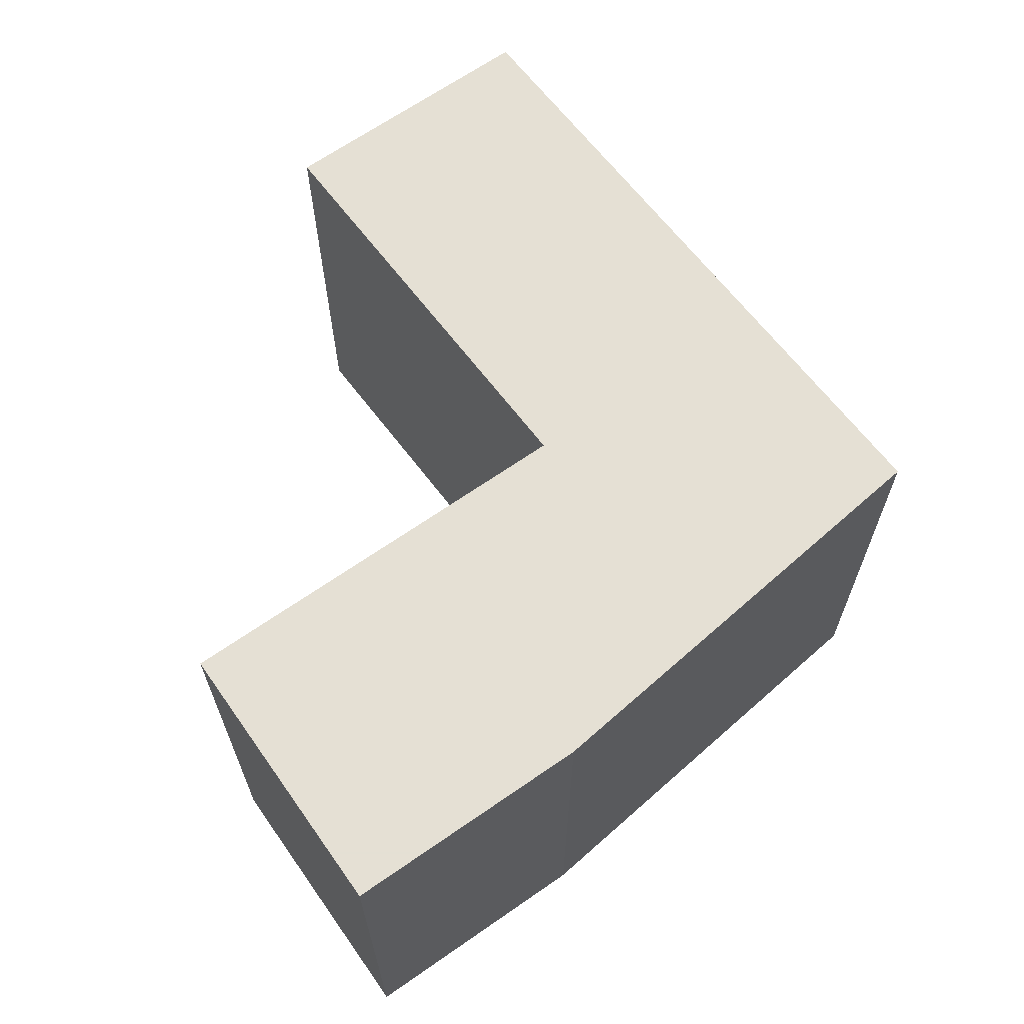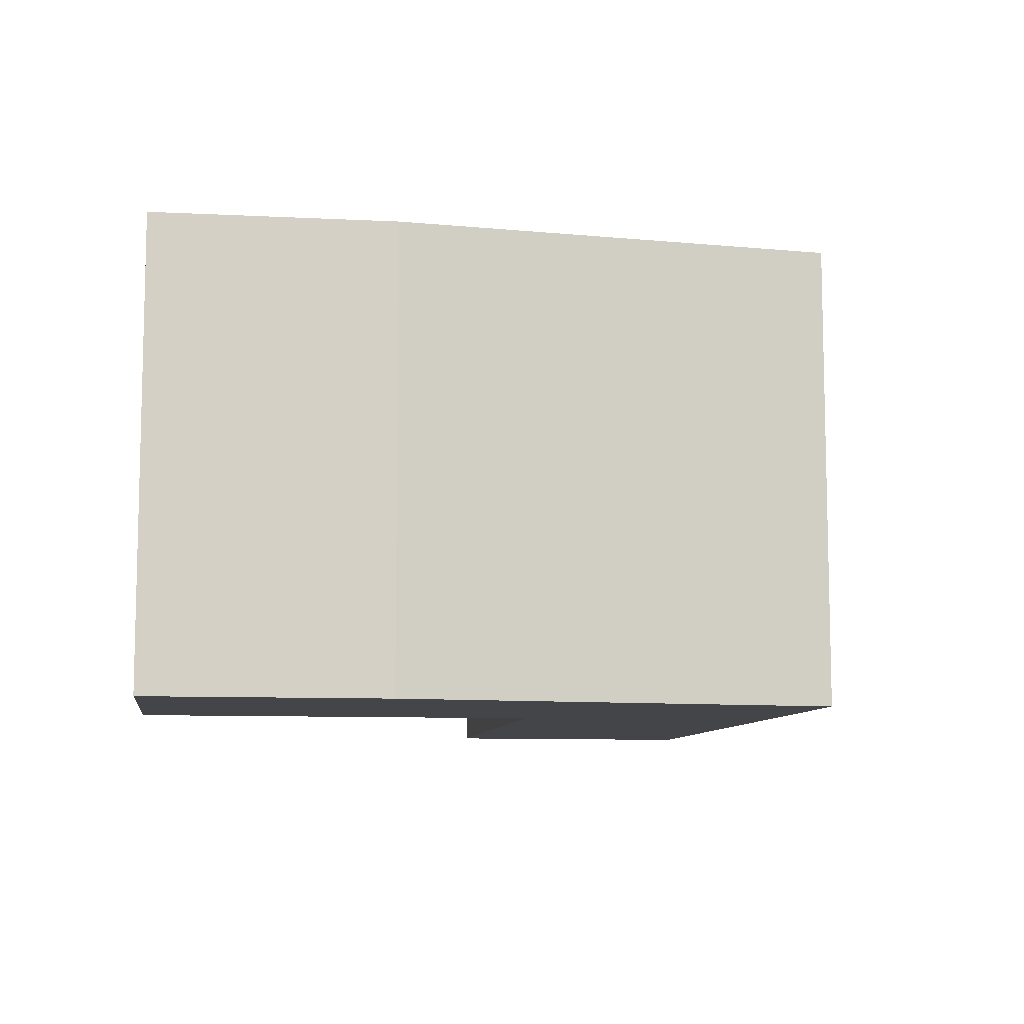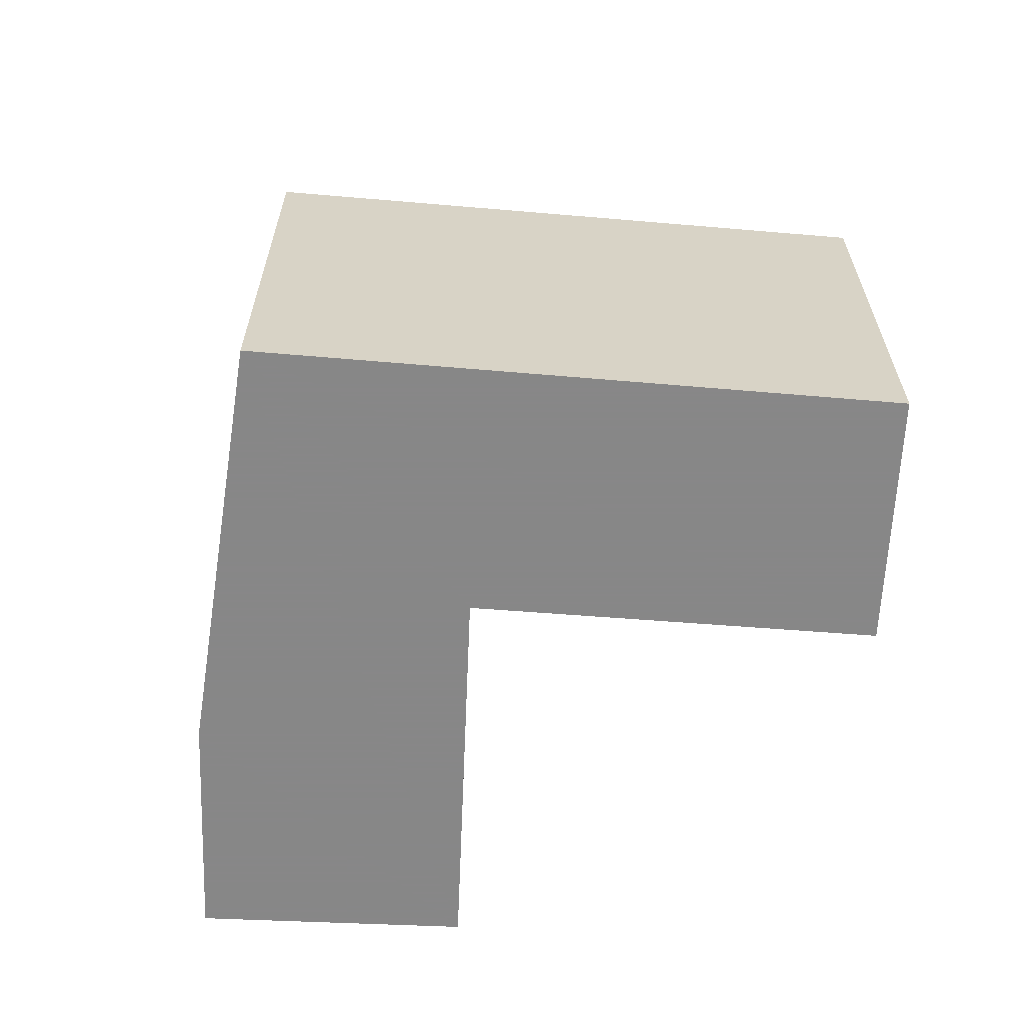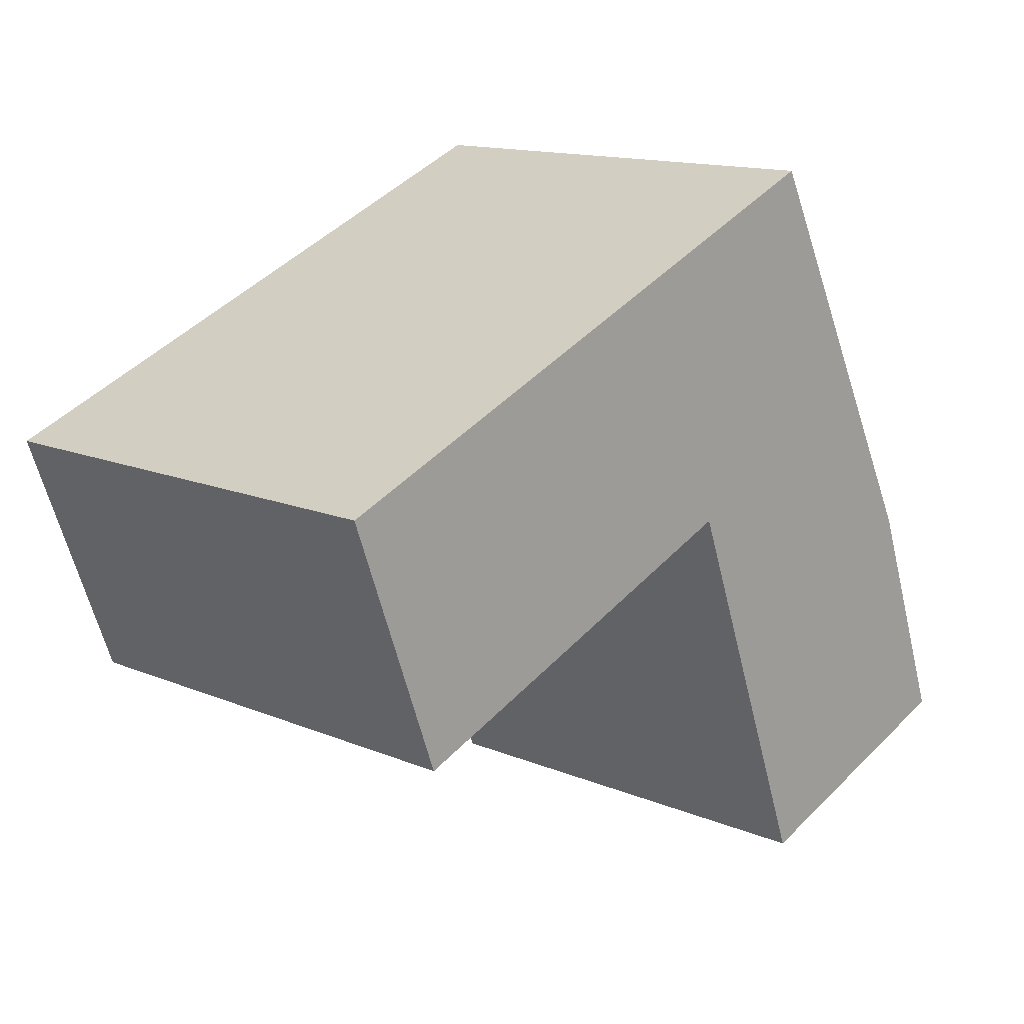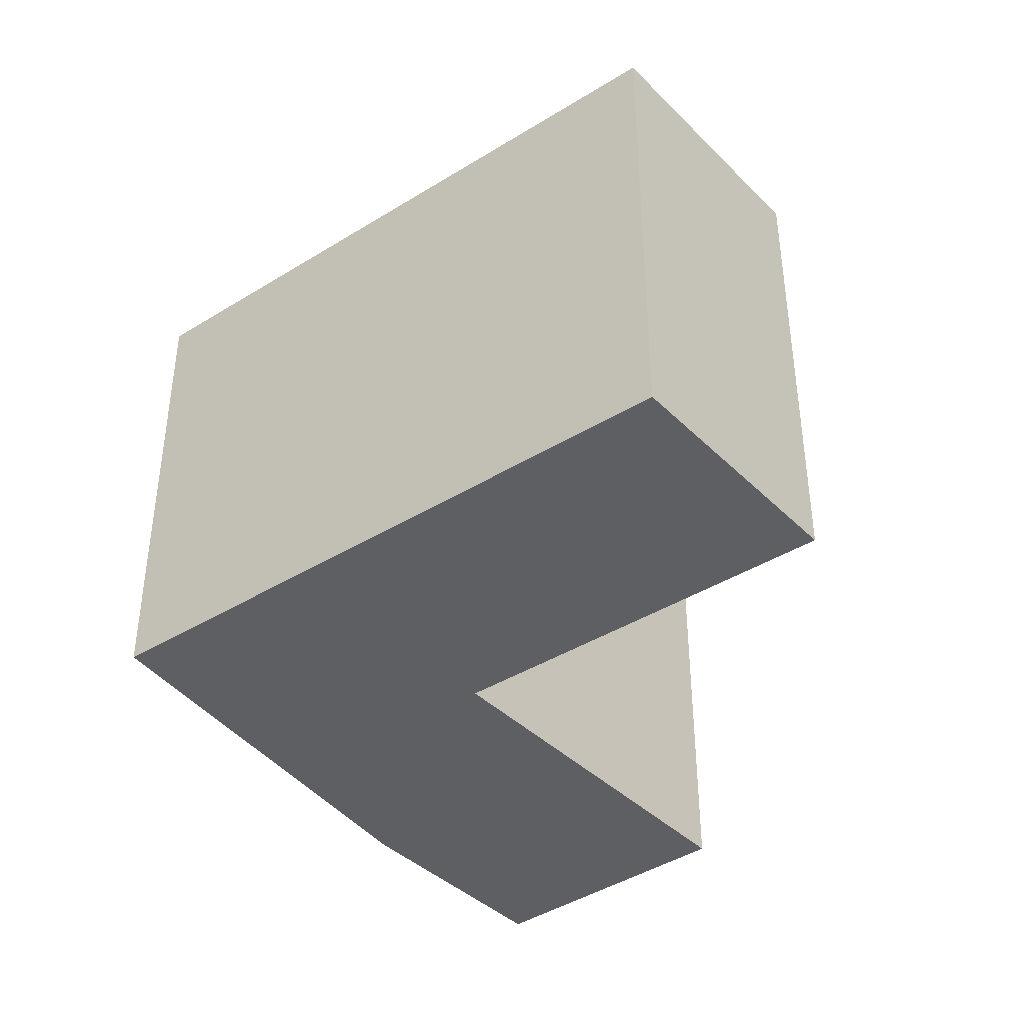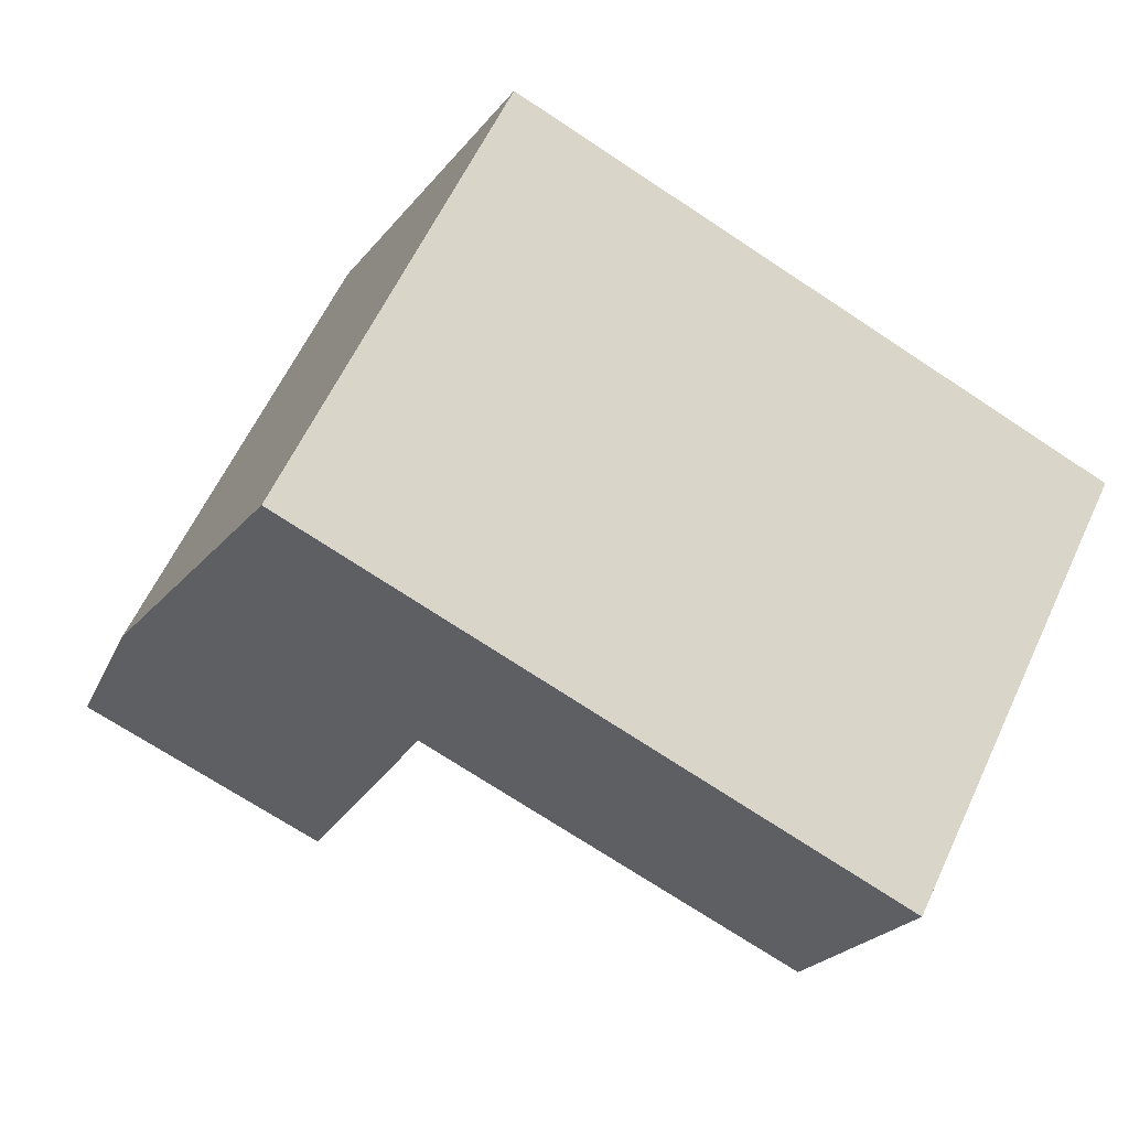
<metadata>
{"format":"obj","ext":"obj","renderer":"f3d","projection":"perspective","resolution":1024,"background":"white","views":[{"elev":65.9,"azim":-105.0,"up":"+Y"},{"elev":-9.1,"azim":-77.7,"up":"+Y"},{"elev":-62.6,"azim":17.7,"up":"+Y"},{"elev":13.8,"azim":133.2,"up":"+Z"},{"elev":-40.1,"azim":59.9,"up":"+Y"},{"elev":61.2,"azim":25.1,"up":"+Z"}]}
</metadata>
<code>
v 0.8374 -0.03442 0.9666
v 0.7909 -0.03442 0.9837
v 0.8056 -0.03442 1.024
v 0.8409 -0.03442 1.094
v 0.8622 -0.03442 1.035
v 0.9308 -0.03442 1.006
v 0.9469 -0.03442 1.05
v 0.8056 -0.117 1.024
v 0.7909 -0.117 0.9837
v 0.8374 -0.117 0.9666
v 0.8409 -0.117 1.094
v 0.8622 -0.117 1.035
v 0.9308 -0.117 1.006
v 0.9469 -0.117 1.05
v 0.8374 -0.117 0.9666
v 0.7909 -0.117 0.9837
v 0.7909 -0.03442 0.9837
v 0.8374 -0.03442 0.9666
v 0.8622 -0.117 1.035
v 0.8374 -0.117 0.9666
v 0.8374 -0.03442 0.9666
v 0.8622 -0.03442 1.035
v 0.9308 -0.117 1.006
v 0.8622 -0.117 1.035
v 0.8622 -0.03442 1.035
v 0.9308 -0.03442 1.006
v 0.9469 -0.117 1.05
v 0.9308 -0.117 1.006
v 0.9308 -0.03442 1.006
v 0.9469 -0.03442 1.05
v 0.8409 -0.117 1.094
v 0.9469 -0.117 1.05
v 0.9469 -0.03442 1.05
v 0.8409 -0.03442 1.094
f 1 2 3
f 1 3 4
f 5 1 4
f 6 5 4
f 7 6 4
f 8 9 10
f 11 8 10
f 11 10 12
f 11 12 13
f 14 11 13
f 15 16 17
f 15 17 18
f 19 20 21
f 19 21 22
f 23 24 25
f 23 25 26
f 27 28 29
f 27 29 30
f 31 32 33
f 31 33 34
f 8 11 4
f 8 4 3
f 9 8 3
f 9 3 2

</code>
